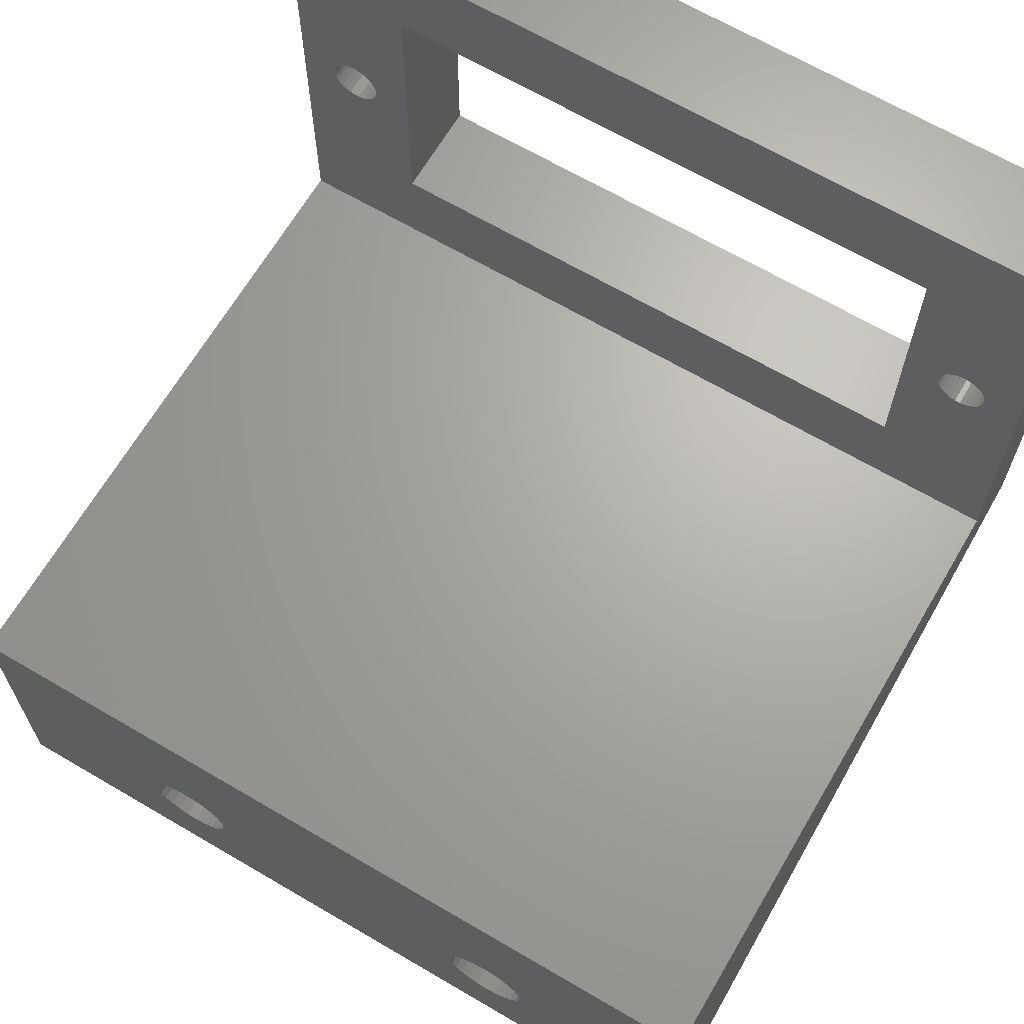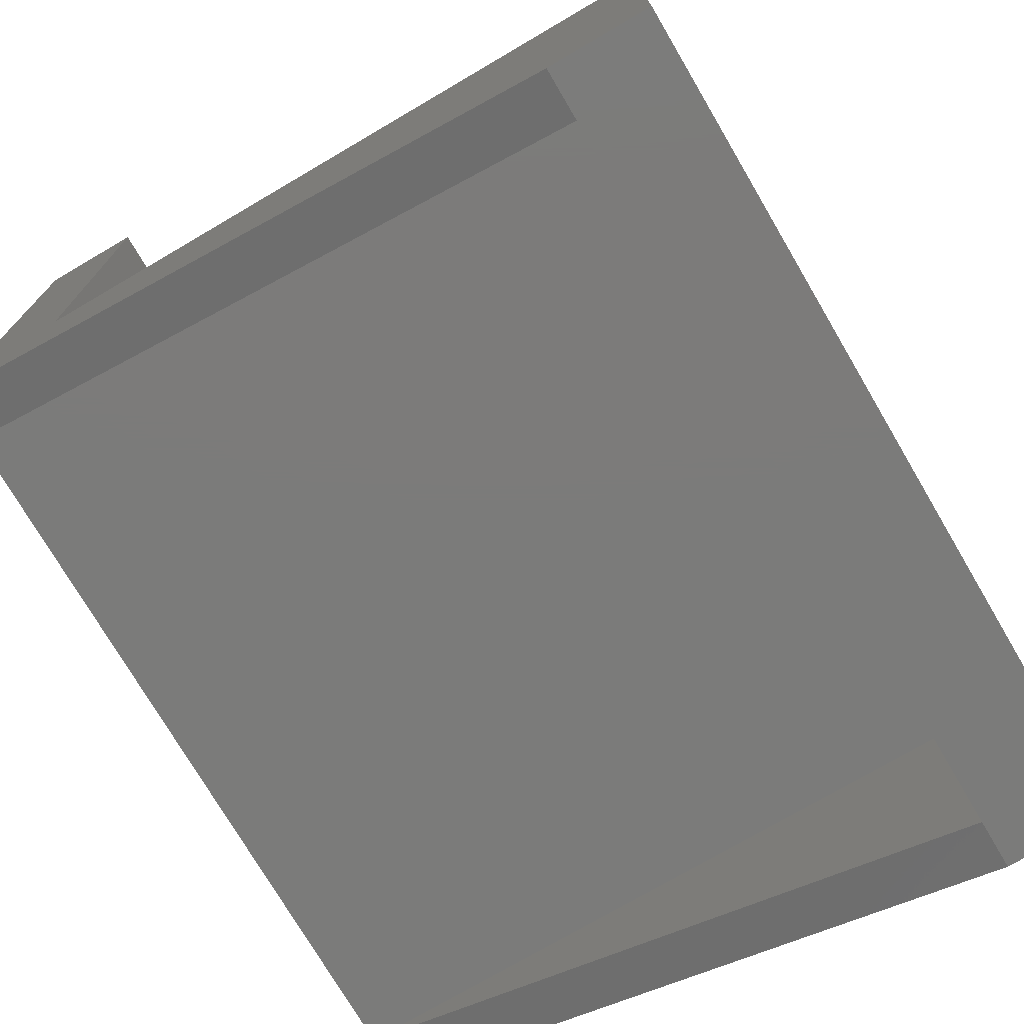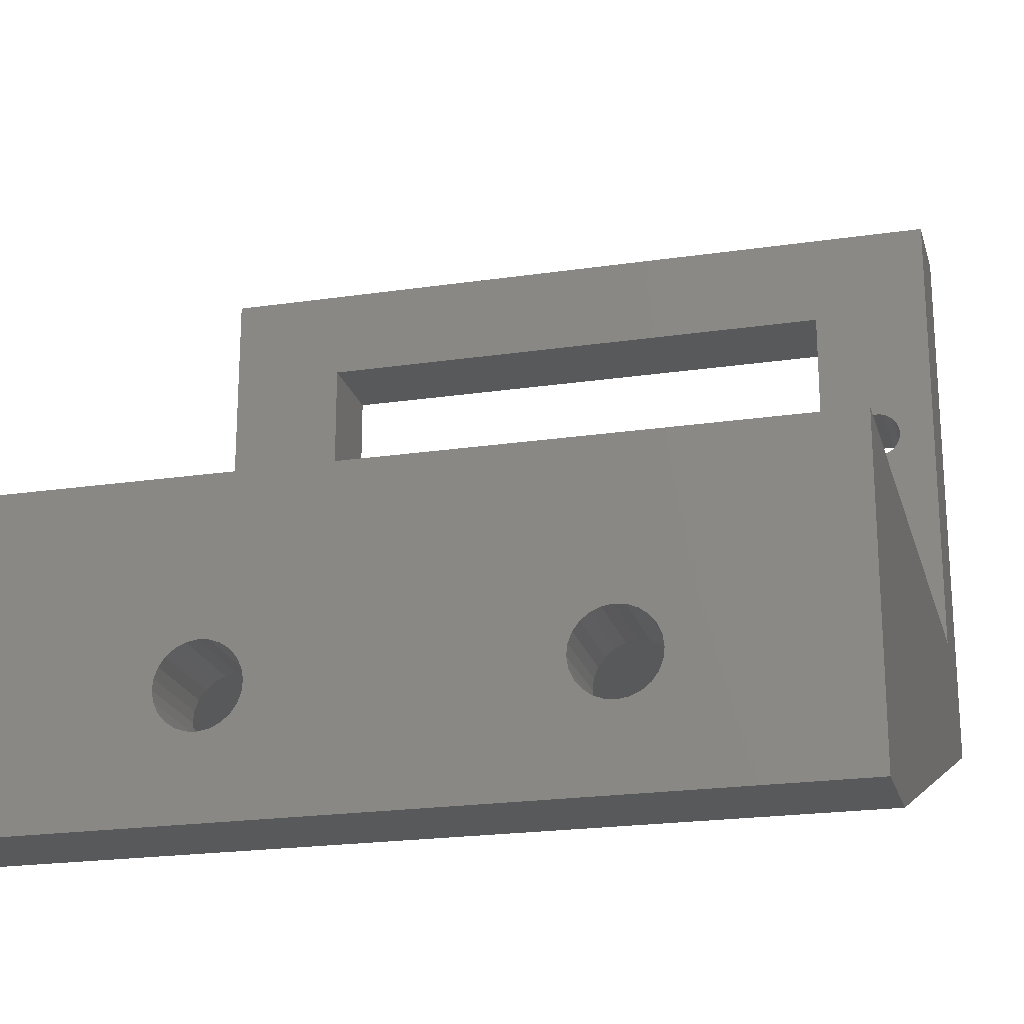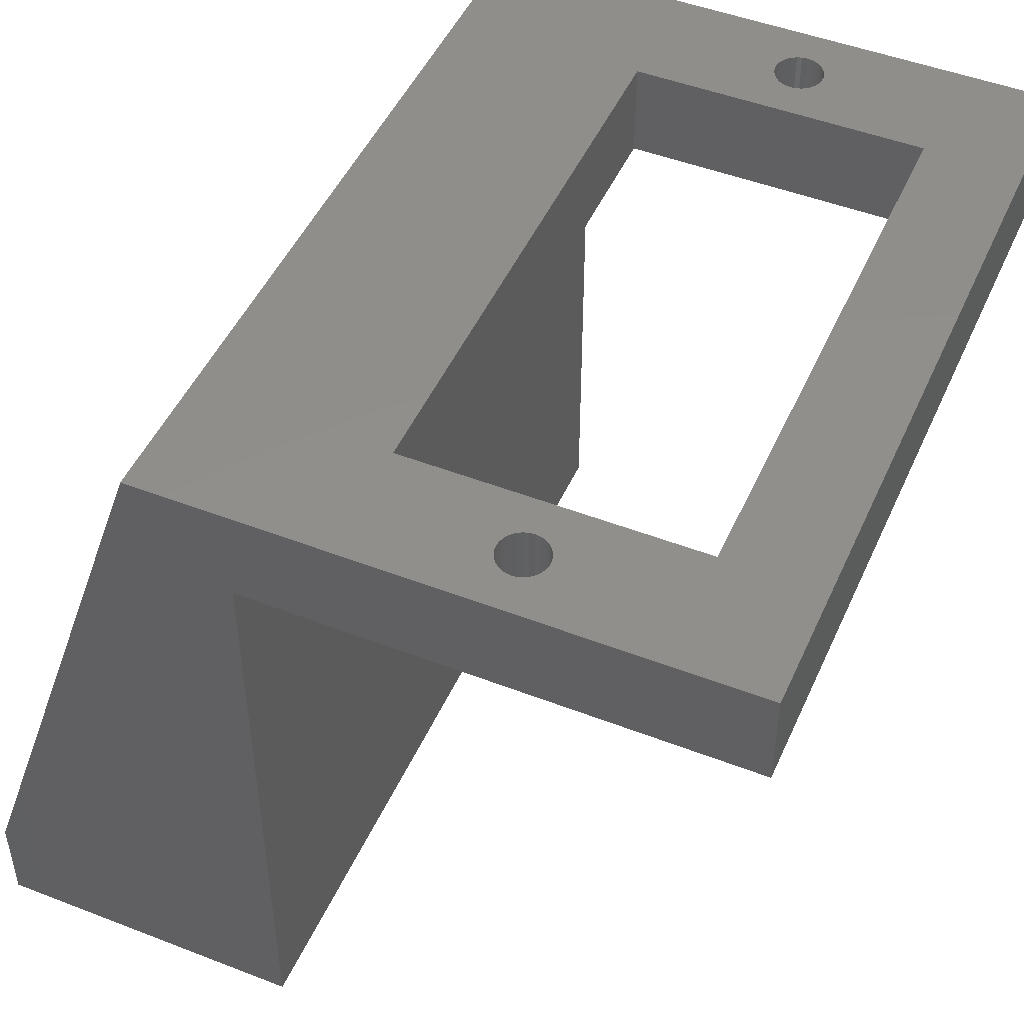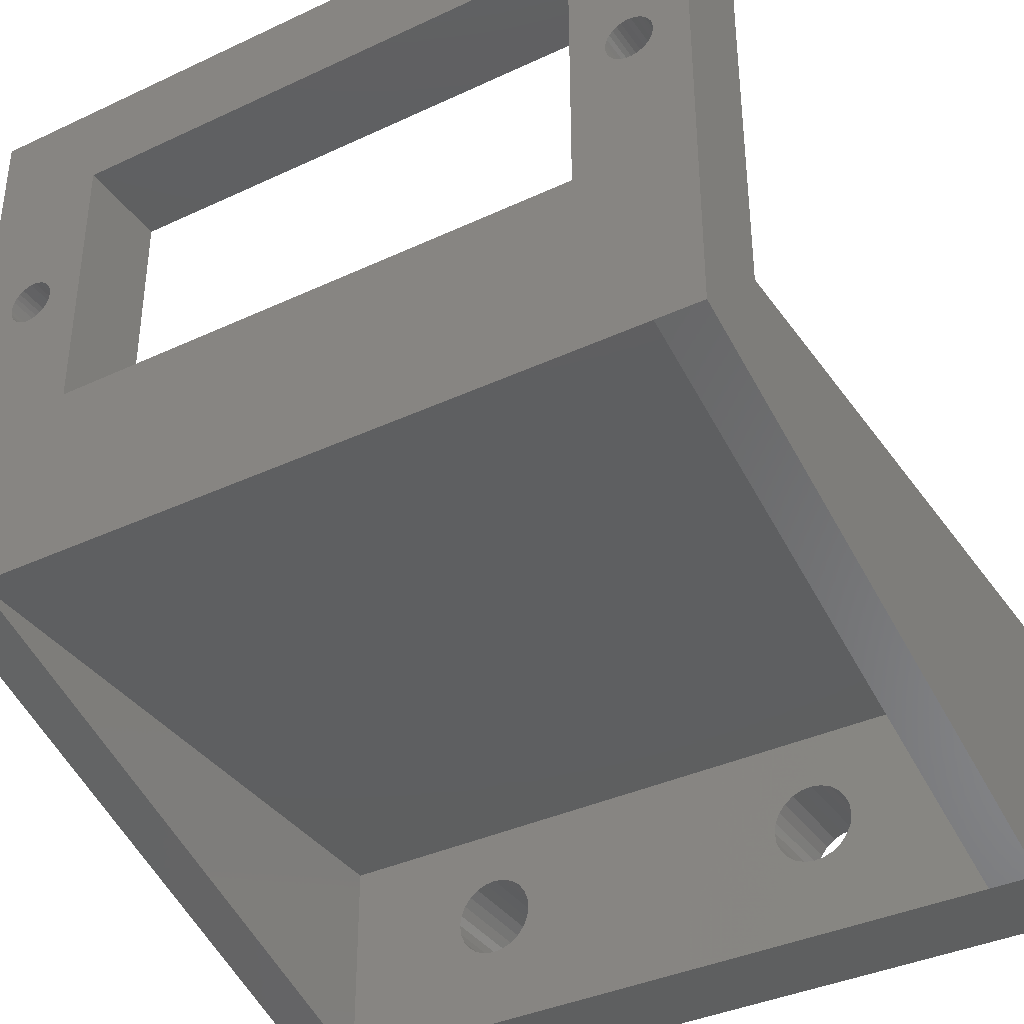
<metadata>
{"format":"stl","ext":"stl","renderer":"f3d","projection":"perspective","resolution":1024,"background":"white","views":[{"elev":66.5,"azim":30.5,"up":"+Z"},{"elev":-74.5,"azim":-59.6,"up":"+Z"},{"elev":-21.5,"azim":14.6,"up":"+Z"},{"elev":48.0,"azim":-66.5,"up":"+Y"},{"elev":-37.4,"azim":-149.0,"up":"+Z"}]}
</metadata>
<code>
# stl→obj: 250 verts, 516 faces
v 0 30 24
v 0 26 4
v 0 26 24
v 0 0 0
v 0 0 4
v -5.64e-15 0 -9
v -5.64e-15 4 -9
v 0 30 0
v 31 30 0
v 2 4 -1.253e-15
v 2 30 -1.253e-15
v 31 4 0
v 28 30 8
v 30.19 30 13.05
v 30.4 30 13.01
v 30 30 13.13
v 29.83 30 13.26
v 29.69 30 13.41
v 29.59 30 13.59
v 29.52 30 13.79
v 28 30 20
v 29.5 30 14
v 29.52 30 14.21
v 29.59 30 14.41
v 29.69 30 14.59
v 29.83 30 14.74
v 30 30 14.87
v 30.19 30 14.95
v 30.4 30 14.99
v 30.6 30 14.99
v 5 30 8
v 1.691 30 13.41
v 1.586 30 13.59
v 1.522 30 13.79
v 33 30 0
v 1.831 30 13.26
v 2 30 13.13
v 2.191 30 13.05
v 2.395 30 13.01
v 1.5 30 14
v 1.522 30 14.21
v 1.586 30 14.41
v 1.691 30 14.59
v 1.831 30 14.74
v 2 30 14.87
v 2.191 30 14.95
v 2.395 30 14.99
v 2.605 30 14.99
v 5 30 20
v 31.48 30 13.79
v 33 30 24
v 31.41 30 13.59
v 31.31 30 13.41
v 31.17 30 13.26
v 31 30 13.13
v 30.81 30 13.05
v 30.6 30 13.01
v 31.5 30 14
v 31.48 30 14.21
v 31.41 30 14.41
v 31.31 30 14.59
v 31.17 30 14.74
v 31 30 14.87
v 30.81 30 14.95
v 3.478 30 13.79
v 3.414 30 13.59
v 3.309 30 13.41
v 3.169 30 13.26
v 3 30 13.13
v 2.809 30 13.05
v 2.605 30 13.01
v 3.5 30 14
v 3.478 30 14.21
v 3.414 30 14.41
v 3.309 30 14.59
v 3.169 30 14.74
v 3 30 14.87
v 2.809 30 14.95
v 33 26 24
v 5 26 8
v 2.809 26 13.05
v 2.605 26 13.01
v 3 26 13.13
v 3.169 26 13.26
v 3.309 26 13.41
v 3.414 26 13.59
v 3.478 26 13.79
v 5 26 20
v 3.5 26 14
v 3.478 26 14.21
v 3.414 26 14.41
v 3.309 26 14.59
v 3.169 26 14.74
v 3 26 14.87
v 2.809 26 14.95
v 2.605 26 14.99
v 2.395 26 14.99
v 33 26 4
v 28 26 8
v 31.31 26 13.41
v 31.41 26 13.59
v 31.48 26 13.79
v 31.17 26 13.26
v 31 26 13.13
v 30.81 26 13.05
v 30.6 26 13.01
v 31.5 26 14
v 31.48 26 14.21
v 31.41 26 14.41
v 31.31 26 14.59
v 31.17 26 14.74
v 31 26 14.87
v 30.81 26 14.95
v 30.6 26 14.99
v 30.4 26 14.99
v 28 26 20
v 1.522 26 13.79
v 1.586 26 13.59
v 1.691 26 13.41
v 1.831 26 13.26
v 2 26 13.13
v 2.191 26 13.05
v 2.395 26 13.01
v 1.5 26 14
v 1.522 26 14.21
v 1.586 26 14.41
v 1.691 26 14.59
v 1.831 26 14.74
v 2 26 14.87
v 2.191 26 14.95
v 29.52 26 13.79
v 29.59 26 13.59
v 29.69 26 13.41
v 29.83 26 13.26
v 30 26 13.13
v 30.19 26 13.05
v 30.4 26 13.01
v 29.5 26 14
v 29.52 26 14.21
v 29.59 26 14.41
v 29.69 26 14.59
v 29.83 26 14.74
v 30 26 14.87
v 30.19 26 14.95
v 33 0 4
v 33 0 0
v 23.59 0 -5.649
v 9.068 0 -5.699
v 24.03 0 -5.7
v 9.506 0 -5.623
v 23.17 0 -5.486
v 9.908 0 -5.437
v 22.82 0 -5.221
v 10.25 0 -5.153
v 22.54 0 -4.874
v 10.51 0 -4.79
v 22.37 0 -4.467
v 10.66 0 -4.374
v 22.3 0 -4.028
v 10.69 0 -4
v 22.3 0 -4
v 22.35 0 -3.587
v 10.7 0 -3.932
v 10.62 0 -3.494
v 22.51 0 -3.174
v 10.44 0 -3.092
v 22.78 0 -2.818
v 10.15 0 -2.751
v 23.13 0 -2.542
v 9.79 0 -2.495
v 23.53 0 -2.365
v 9.374 0 -2.342
v 23.97 0 -2.3
v 8.932 0 -2.301
v 33 0 -9
v 24.47 0 -5.635
v 24.87 0 -5.458
v 25.22 0 -5.182
v 25.49 0 -4.826
v 25.65 0 -4.413
v 25.7 0 -3.972
v 25.63 0 -3.533
v 25.46 0 -3.126
v 25.18 0 -2.779
v 24.83 0 -2.514
v 24.41 0 -2.351
v 8.21 0 -5.505
v 8.626 0 -5.658
v 7.847 0 -5.249
v 7.563 0 -4.908
v 7.377 0 -4.506
v 7.301 0 -4.068
v 7.342 0 -3.626
v 7.495 0 -3.21
v 7.751 0 -2.847
v 8.092 0 -2.563
v 8.494 0 -2.377
v 2 4 -9
v 8.626 4 -5.658
v 31 4 -9
v 8.21 4 -5.505
v 7.847 4 -5.249
v 9.068 4 -5.699
v 24.03 4 -5.7
v 7.563 4 -4.908
v 7.377 4 -4.506
v 7.301 4 -4.068
v 7.342 4 -3.626
v 7.495 4 -3.21
v 7.751 4 -2.847
v 8.092 4 -2.563
v 8.494 4 -2.377
v 8.932 4 -2.301
v 23.97 4 -2.3
v 25.22 4 -5.182
v 24.87 4 -5.458
v 24.47 4 -5.635
v 25.49 4 -4.826
v 25.65 4 -4.413
v 25.7 4 -3.972
v 25.63 4 -3.533
v 25.46 4 -3.126
v 25.18 4 -2.779
v 24.83 4 -2.514
v 24.41 4 -2.351
v 23.59 4 -5.649
v 9.506 4 -5.623
v 23.17 4 -5.486
v 9.908 4 -5.437
v 22.82 4 -5.221
v 10.25 4 -5.153
v 22.54 4 -4.874
v 10.51 4 -4.79
v 22.37 4 -4.467
v 10.66 4 -4.374
v 22.3 4 -4.028
v 10.69 4 -4
v 22.3 4 -4
v 10.7 4 -3.932
v 22.35 4 -3.587
v 10.62 4 -3.494
v 22.51 4 -3.174
v 10.44 4 -3.092
v 22.78 4 -2.818
v 10.15 4 -2.751
v 23.13 4 -2.542
v 9.79 4 -2.495
v 23.53 4 -2.365
v 9.374 4 -2.342
v 33 4 -9
f 1 2 3
f 2 4 5
f 4 2 6
f 6 2 7
f 7 2 8
f 8 2 1
f 9 10 11
f 10 9 12
f 13 14 15
f 14 13 16
f 16 13 17
f 17 13 18
f 18 13 19
f 19 13 20
f 20 13 21
f 20 21 22
f 22 21 23
f 23 21 24
f 24 21 25
f 25 21 26
f 26 21 27
f 27 21 28
f 28 21 29
f 29 21 30
f 8 9 11
f 9 8 31
f 31 8 32
f 32 8 33
f 33 8 34
f 34 8 1
f 9 31 35
f 31 32 36
f 31 36 37
f 31 37 38
f 31 38 39
f 34 1 40
f 40 1 41
f 41 1 42
f 42 1 43
f 43 1 44
f 44 1 45
f 45 1 46
f 46 1 47
f 47 1 48
f 48 1 49
f 49 1 21
f 35 50 51
f 50 35 52
f 52 35 53
f 53 35 13
f 13 35 31
f 53 13 54
f 54 13 55
f 55 13 56
f 56 13 57
f 57 13 15
f 51 50 58
f 51 58 59
f 51 59 60
f 51 60 61
f 51 61 62
f 51 62 63
f 51 63 64
f 51 64 30
f 51 30 21
f 51 21 1
f 31 65 49
f 65 31 66
f 66 31 67
f 67 31 68
f 68 31 69
f 69 31 70
f 70 31 71
f 71 31 39
f 49 65 72
f 49 72 73
f 49 73 74
f 49 74 75
f 49 75 76
f 49 76 77
f 49 77 78
f 49 78 48
f 79 1 3
f 1 79 51
f 80 81 82
f 81 80 83
f 83 80 84
f 84 80 85
f 85 80 86
f 86 80 87
f 87 80 88
f 87 88 89
f 89 88 90
f 90 88 91
f 91 88 92
f 92 88 93
f 93 88 94
f 94 88 95
f 95 88 96
f 96 88 97
f 98 99 2
f 99 98 100
f 100 98 101
f 101 98 102
f 102 98 79
f 99 100 103
f 99 103 104
f 99 104 105
f 99 105 106
f 102 79 107
f 107 79 108
f 108 79 109
f 109 79 110
f 110 79 111
f 111 79 112
f 112 79 113
f 113 79 114
f 114 79 115
f 115 79 116
f 116 79 88
f 2 117 3
f 117 2 118
f 118 2 119
f 119 2 80
f 80 2 99
f 119 80 120
f 120 80 121
f 121 80 122
f 122 80 123
f 123 80 82
f 3 117 124
f 3 124 125
f 3 125 126
f 3 126 127
f 3 127 128
f 3 128 129
f 3 129 130
f 3 130 97
f 3 97 88
f 3 88 79
f 99 131 116
f 131 99 132
f 132 99 133
f 133 99 134
f 134 99 135
f 135 99 136
f 136 99 137
f 137 99 106
f 116 131 138
f 116 138 139
f 116 139 140
f 116 140 141
f 116 141 142
f 116 142 143
f 116 143 144
f 116 144 115
f 40 117 34
f 40 124 117
f 41 125 40
f 40 125 124
f 42 126 41
f 41 126 125
f 43 127 42
f 42 127 126
f 44 128 43
f 43 128 127
f 129 44 45
f 129 128 44
f 130 45 46
f 130 129 45
f 97 46 47
f 97 130 46
f 96 47 48
f 96 97 47
f 95 48 78
f 95 96 48
f 94 78 77
f 94 95 78
f 93 77 76
f 93 94 77
f 75 92 76
f 76 92 93
f 74 91 75
f 75 91 92
f 73 90 74
f 74 90 91
f 72 89 73
f 73 89 90
f 65 89 72
f 65 87 89
f 66 87 65
f 66 86 87
f 67 86 66
f 67 85 86
f 68 85 67
f 68 84 85
f 68 69 84
f 84 69 83
f 69 70 83
f 83 70 81
f 70 71 81
f 81 71 82
f 71 39 82
f 82 39 123
f 39 38 123
f 123 38 122
f 38 37 122
f 122 37 121
f 37 36 121
f 121 36 120
f 32 120 36
f 32 119 120
f 33 119 32
f 33 118 119
f 34 118 33
f 34 117 118
f 21 88 49
f 88 21 116
f 31 88 80
f 88 31 49
f 21 99 116
f 99 21 13
f 99 31 80
f 31 99 13
f 22 131 20
f 22 138 131
f 23 139 22
f 22 139 138
f 24 140 23
f 23 140 139
f 25 141 24
f 24 141 140
f 26 142 25
f 25 142 141
f 143 26 27
f 143 142 26
f 144 27 28
f 144 143 27
f 115 28 29
f 115 144 28
f 114 29 30
f 114 115 29
f 113 30 64
f 113 114 30
f 112 64 63
f 112 113 64
f 111 63 62
f 111 112 63
f 61 110 62
f 62 110 111
f 60 109 61
f 61 109 110
f 59 108 60
f 60 108 109
f 58 107 59
f 59 107 108
f 50 107 58
f 50 102 107
f 52 102 50
f 52 101 102
f 53 101 52
f 53 100 101
f 54 100 53
f 54 103 100
f 54 55 103
f 103 55 104
f 55 56 104
f 104 56 105
f 56 57 105
f 105 57 106
f 57 15 106
f 106 15 137
f 15 14 137
f 137 14 136
f 14 16 136
f 136 16 135
f 16 17 135
f 135 17 134
f 18 134 17
f 18 133 134
f 19 133 18
f 19 132 133
f 20 132 19
f 20 131 132
f 145 4 146
f 4 145 5
f 145 2 5
f 2 145 98
f 147 148 149
f 148 147 150
f 150 147 151
f 150 151 152
f 152 151 153
f 152 153 154
f 154 153 155
f 154 155 156
f 156 155 157
f 156 157 158
f 158 157 159
f 158 159 160
f 160 159 161
f 160 161 162
f 160 162 163
f 163 162 164
f 164 162 165
f 164 165 166
f 166 165 167
f 166 167 168
f 168 167 169
f 168 169 170
f 170 169 171
f 170 171 172
f 172 171 173
f 172 173 174
f 175 149 6
f 149 175 176
f 176 175 177
f 177 175 146
f 177 146 178
f 178 146 179
f 179 146 180
f 180 146 181
f 181 146 182
f 182 146 183
f 183 146 184
f 184 146 185
f 185 146 186
f 186 146 173
f 6 187 4
f 187 6 188
f 188 6 148
f 148 6 149
f 4 187 189
f 4 189 190
f 4 190 191
f 4 191 192
f 4 192 193
f 4 193 194
f 4 194 195
f 4 195 196
f 4 196 197
f 4 197 174
f 4 174 173
f 4 173 146
f 198 199 200
f 199 198 201
f 201 198 202
f 202 198 10
f 200 199 203
f 200 203 204
f 202 10 205
f 205 10 206
f 206 10 207
f 207 10 208
f 208 10 209
f 209 10 210
f 210 10 211
f 211 10 212
f 212 10 213
f 213 10 214
f 200 215 12
f 215 200 216
f 216 200 217
f 217 200 204
f 12 215 218
f 12 218 219
f 12 219 220
f 12 220 221
f 12 221 222
f 12 222 223
f 12 223 224
f 12 224 225
f 12 225 214
f 12 214 10
f 203 226 204
f 226 203 227
f 226 227 228
f 228 227 229
f 228 229 230
f 230 229 231
f 230 231 232
f 232 231 233
f 232 233 234
f 234 233 235
f 234 235 236
f 236 235 237
f 236 237 238
f 238 237 239
f 238 239 240
f 240 239 241
f 240 241 242
f 242 241 243
f 242 243 244
f 244 243 245
f 244 245 246
f 246 245 247
f 246 247 248
f 248 247 249
f 248 249 214
f 214 249 213
f 250 146 175
f 146 250 145
f 145 250 98
f 98 250 35
f 98 35 79
f 79 35 51
f 198 6 7
f 6 198 175
f 175 198 200
f 175 200 250
f 238 162 161
f 162 238 240
f 236 161 159
f 161 236 238
f 234 159 157
f 159 234 236
f 232 157 155
f 157 232 234
f 230 155 153
f 155 230 232
f 151 230 153
f 230 151 228
f 147 228 151
f 228 147 226
f 149 226 147
f 226 149 204
f 176 204 149
f 204 176 217
f 177 217 176
f 217 177 216
f 178 216 177
f 216 178 215
f 218 178 179
f 178 218 215
f 219 179 180
f 179 219 218
f 220 180 181
f 180 220 219
f 221 181 182
f 181 221 220
f 222 182 183
f 182 222 221
f 223 183 184
f 183 223 222
f 223 185 224
f 185 223 184
f 224 186 225
f 186 224 185
f 225 173 214
f 173 225 186
f 214 171 248
f 171 214 173
f 248 169 246
f 169 248 171
f 246 167 244
f 167 246 169
f 242 167 165
f 167 242 244
f 240 165 162
f 165 240 242
f 239 160 163
f 160 239 237
f 241 163 164
f 163 241 239
f 243 164 166
f 164 243 241
f 245 166 168
f 166 245 243
f 245 170 247
f 170 245 168
f 247 172 249
f 172 247 170
f 249 174 213
f 174 249 172
f 213 197 212
f 197 213 174
f 212 196 211
f 196 212 197
f 211 195 210
f 195 211 196
f 209 195 194
f 195 209 210
f 208 194 193
f 194 208 209
f 207 193 192
f 193 207 208
f 206 192 191
f 192 206 207
f 205 191 190
f 191 205 206
f 202 190 189
f 190 202 205
f 187 202 189
f 202 187 201
f 188 201 187
f 201 188 199
f 148 199 188
f 199 148 203
f 150 203 148
f 203 150 227
f 152 227 150
f 227 152 229
f 154 229 152
f 229 154 231
f 233 154 156
f 154 233 231
f 235 156 158
f 156 235 233
f 237 158 160
f 158 237 235
f 11 10 198
f 8 198 7
f 198 8 11
f 9 200 12
f 35 200 9
f 200 35 250

</code>
